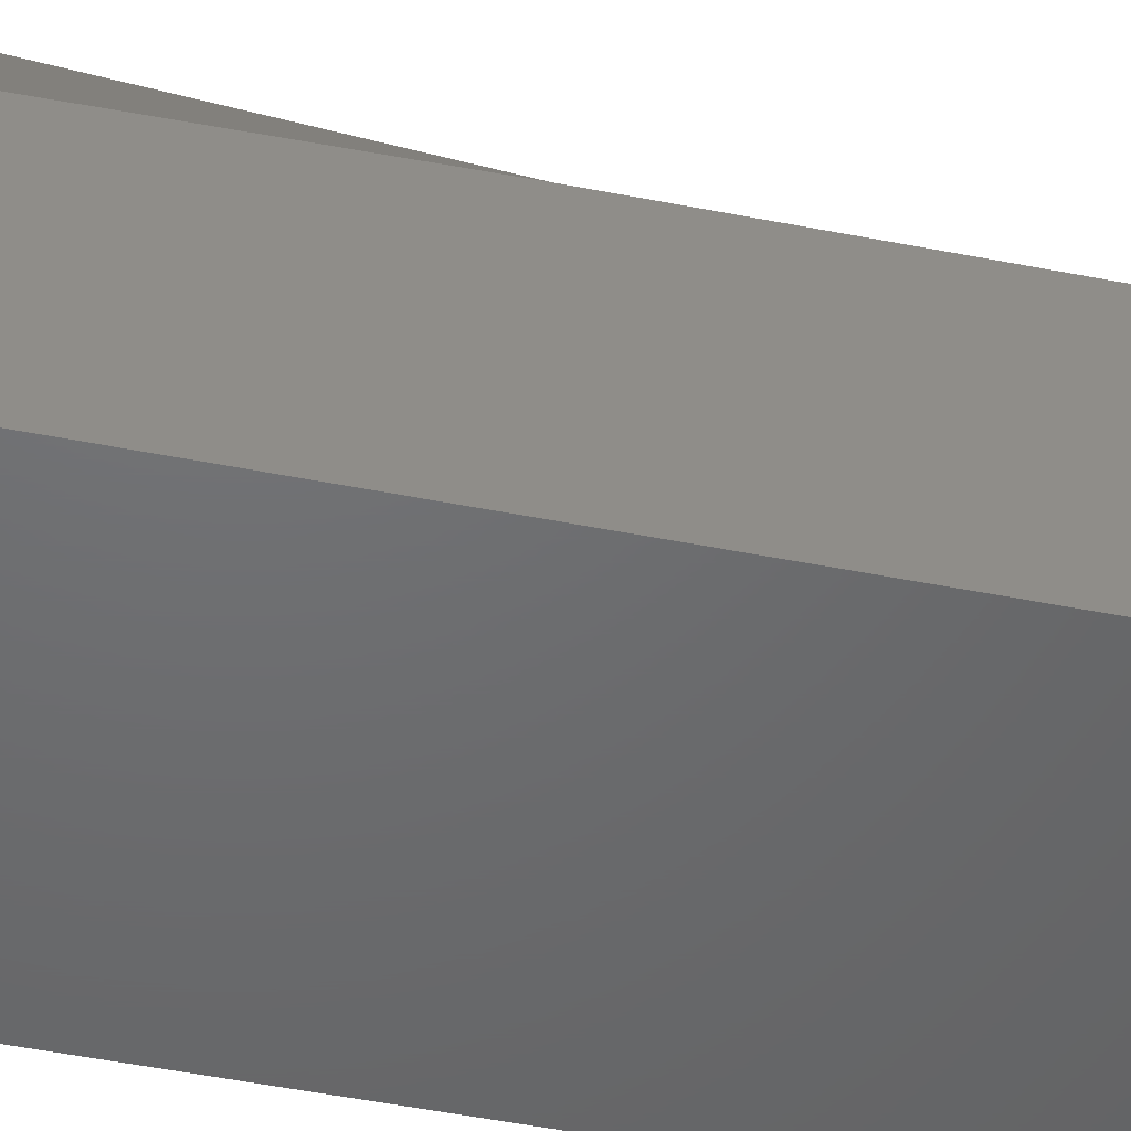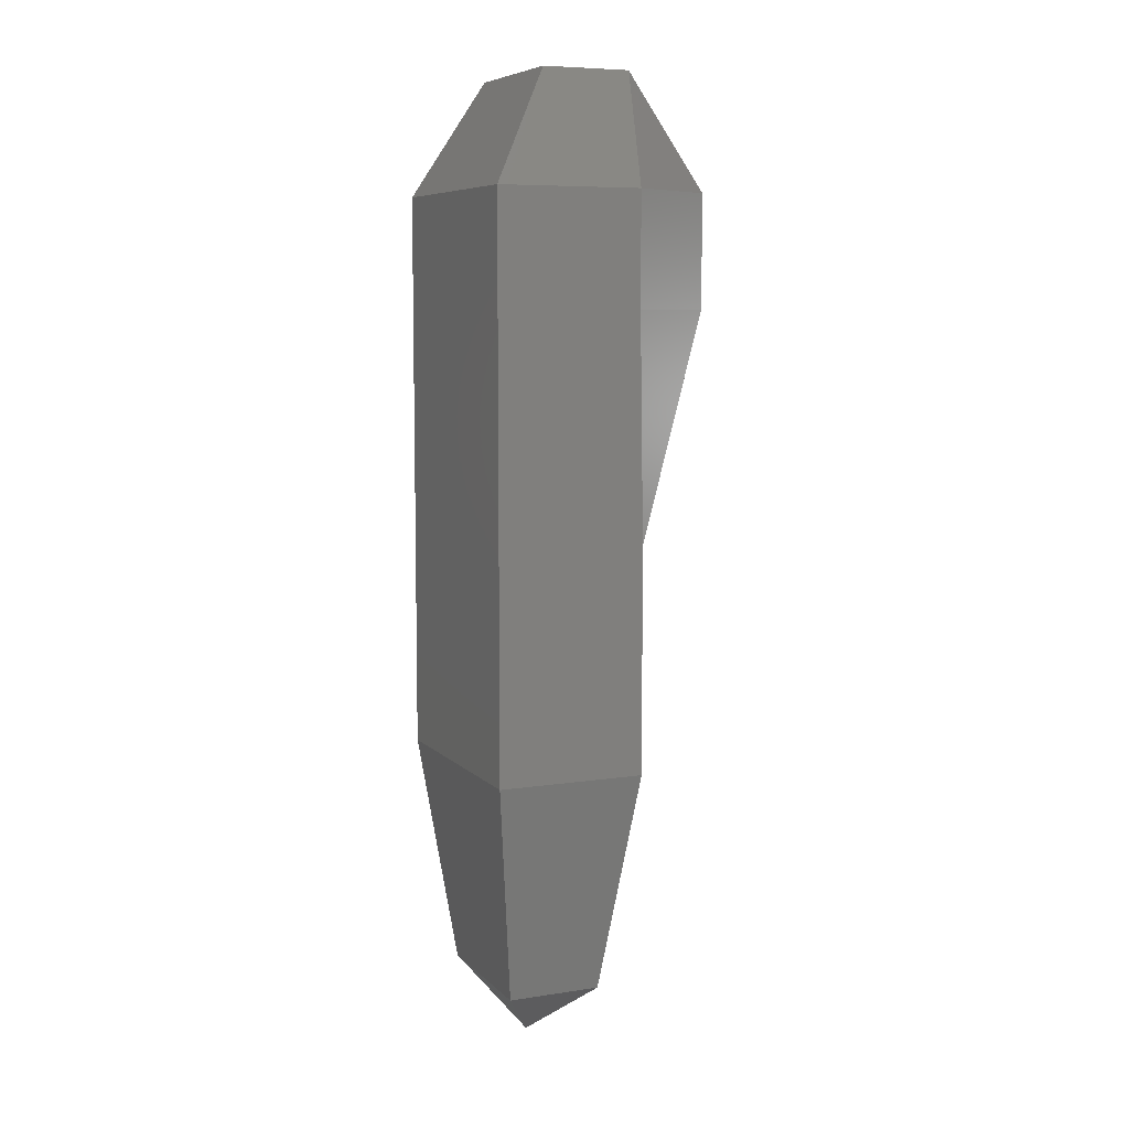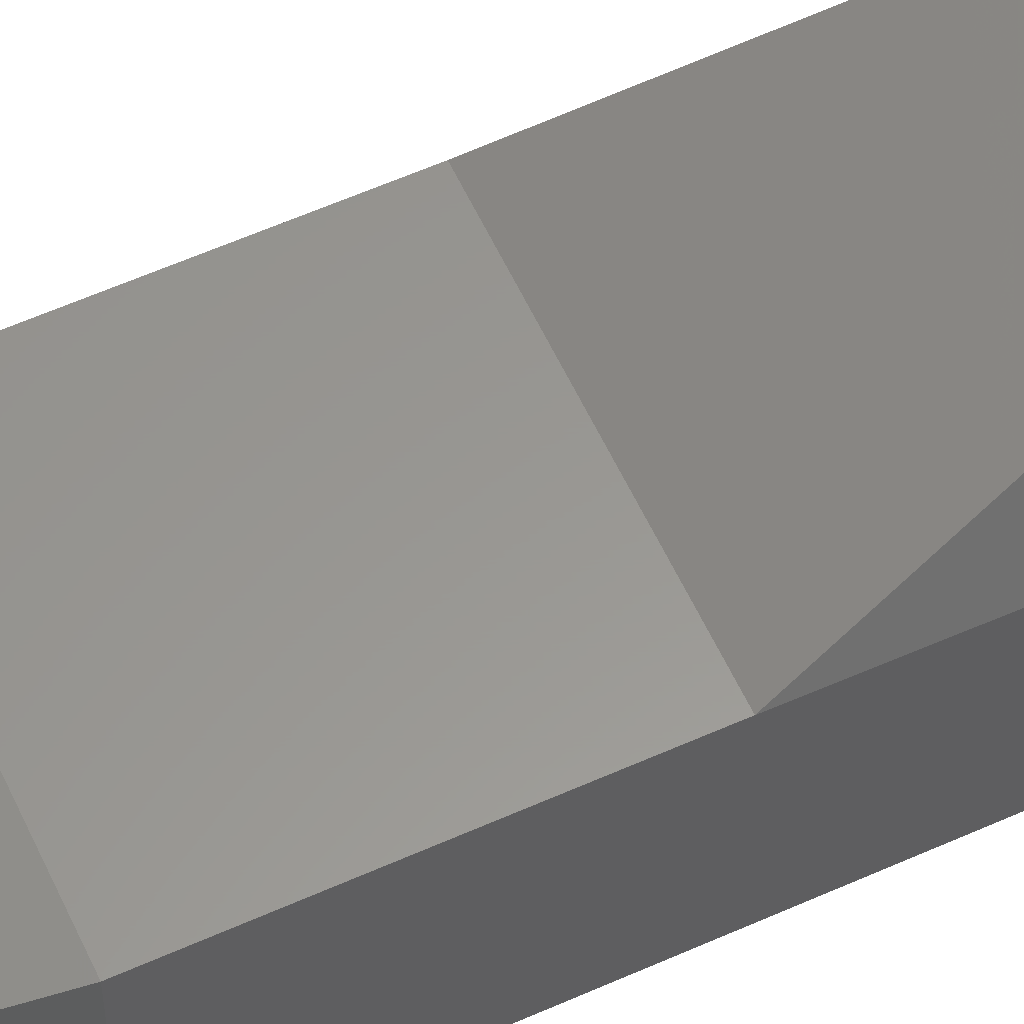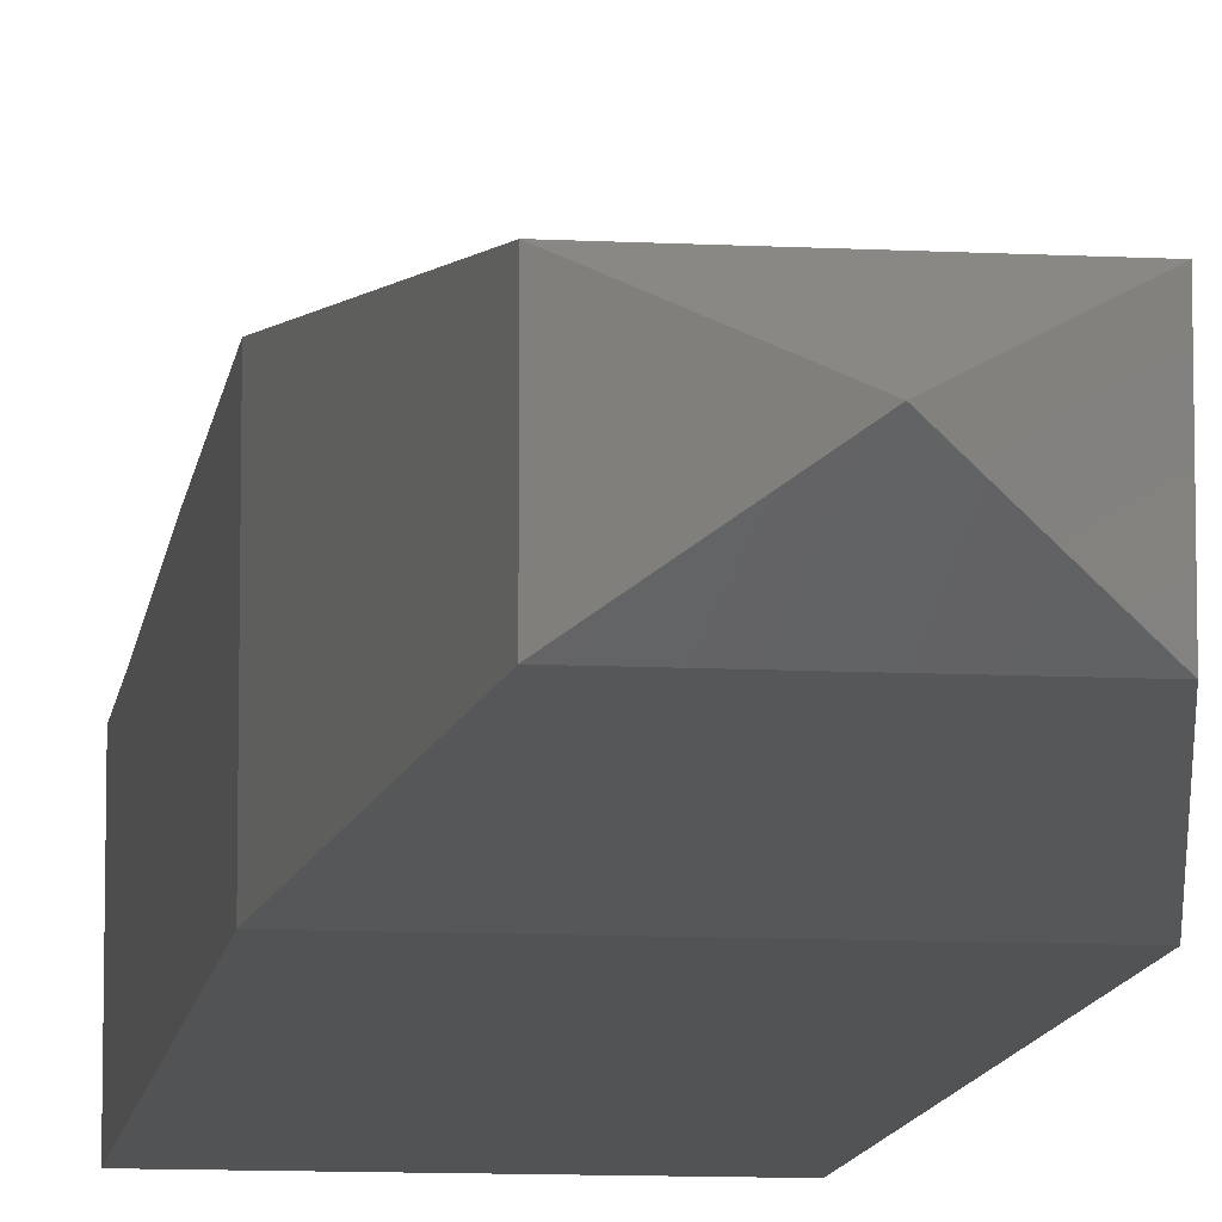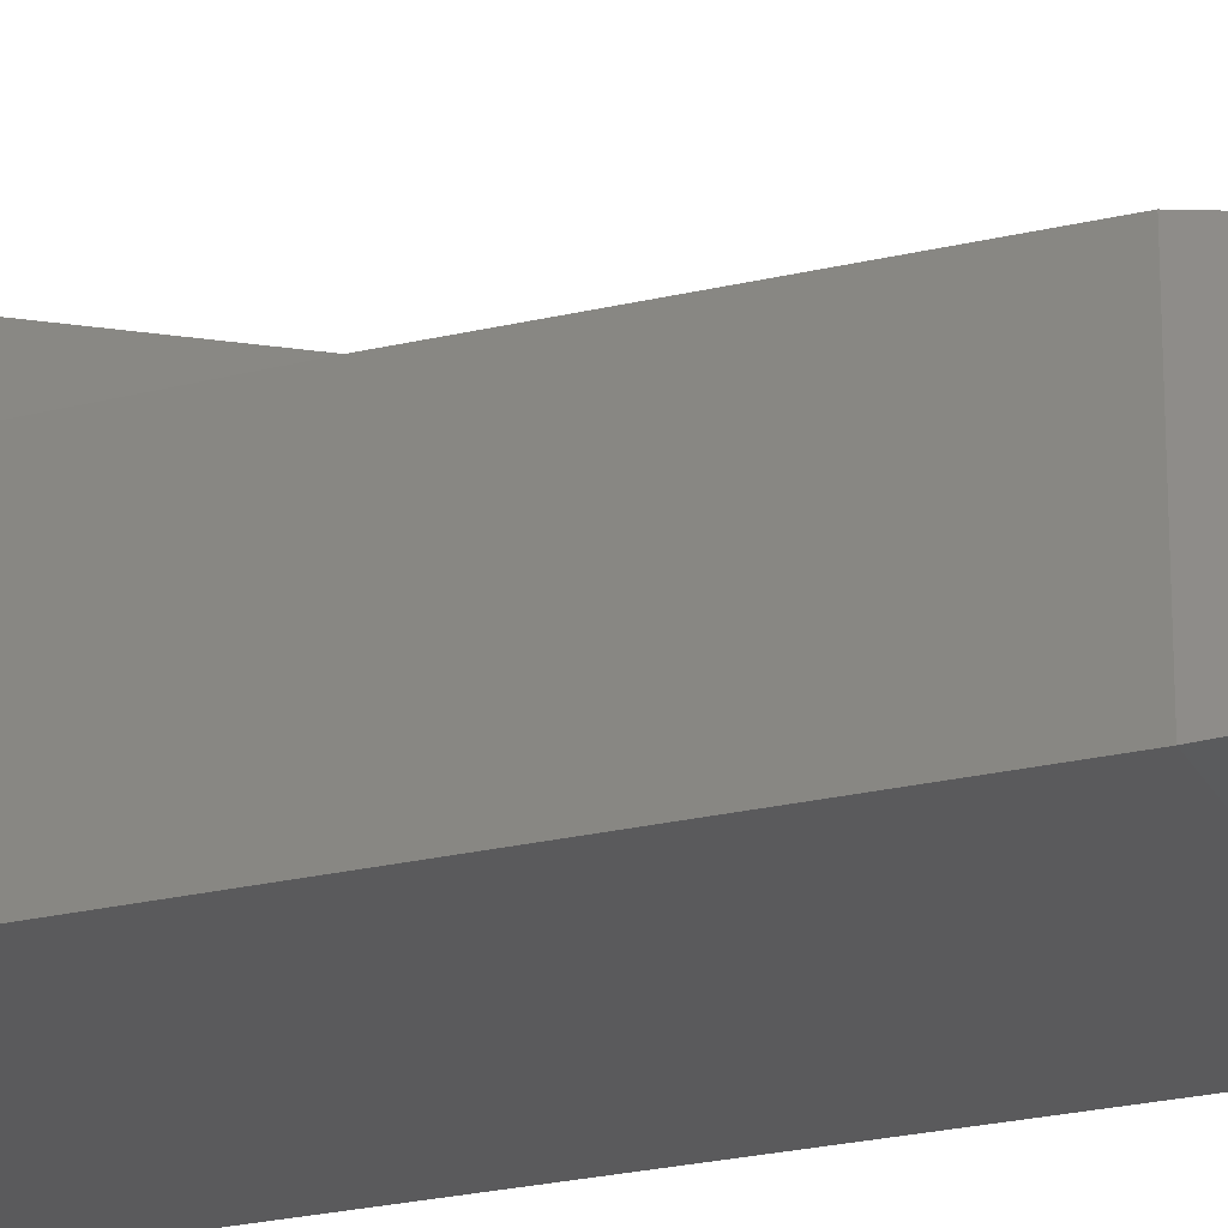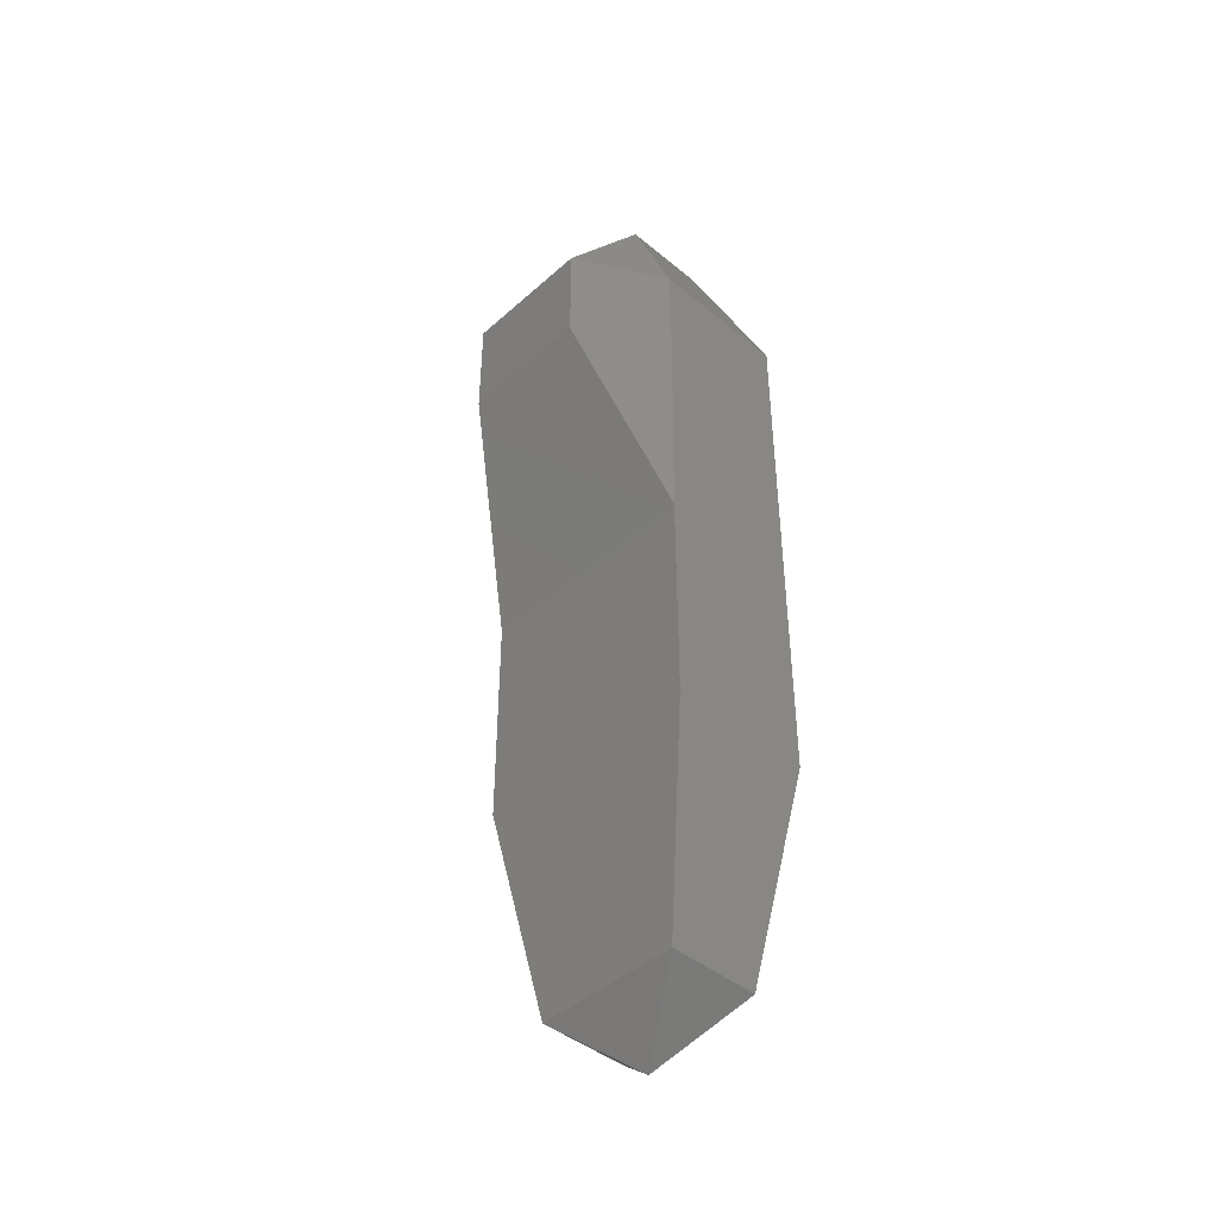
<metadata>
{"format":"stl","ext":"stl","renderer":"f3d","projection":"perspective","resolution":1024,"background":"white","views":[{"elev":-48.3,"azim":-102.6,"up":"+Z"},{"elev":7.5,"azim":-113.5,"up":"+Y"},{"elev":58.8,"azim":65.2,"up":"+Z"},{"elev":-10.5,"azim":-7.4,"up":"+Z"},{"elev":-24.5,"azim":-68.6,"up":"+Z"},{"elev":-43.9,"azim":46.1,"up":"+Y"}]}
</metadata>
<code>
# stl→obj: 29 verts, 54 faces
v 1 0 0.6211
v -1 0 0.6211
v -1 -1.912 0.6211
v 1 -1.912 0.6211
v -1 0 -0.64
v -1 1.912 -0.64
v 1 0 -0.64
v 1 1.912 -0.64
v -0.642 3.824 0.6454
v 0.642 3.824 0.6454
v 0.642 3.824 -0.1031
v -0.642 3.824 -0.1031
v 1 1.912 0.5914
v 0.572 1.912 1.36
v -0.572 1.912 1.36
v 1 -1.912 -0.64
v -1 -1.912 -0.64
v -1 1.912 0.5914
v 0.634 -3.824 0.3903
v -0.634 -3.824 0.3903
v -1 2.868 -0.64
v 1 2.868 -0.64
v 1 2.868 0.5914
v 0.572 2.868 1.36
v -0.634 -3.824 -0.4092
v -0.572 2.868 1.36
v 0.634 -3.824 -0.4092
v -1 2.868 0.5914
v 0 -4.343 -0.009428
f 1 2 3
f 1 3 4
f 5 6 7
f 6 8 7
f 9 10 11
f 9 11 12
f 1 13 14
f 1 14 15
f 15 2 1
f 16 17 5
f 5 7 16
f 2 18 5
f 18 6 5
f 19 4 20
f 4 3 20
f 6 21 8
f 21 22 8
f 13 23 14
f 23 24 14
f 20 3 17
f 20 17 25
f 14 24 15
f 24 26 15
f 25 17 16
f 25 16 27
f 27 16 19
f 16 4 19
f 18 28 6
f 28 21 6
f 12 11 22
f 22 21 12
f 11 10 23
f 11 23 22
f 26 24 10
f 10 9 26
f 9 28 26
f 25 29 20
f 27 29 25
f 19 29 27
f 20 29 19
f 22 23 13
f 22 13 8
f 26 28 18
f 26 18 15
f 15 18 2
f 21 28 12
f 28 9 12
f 7 8 13
f 7 13 1
f 24 23 10
f 2 5 17
f 2 17 3
f 4 16 7
f 7 1 4

</code>
